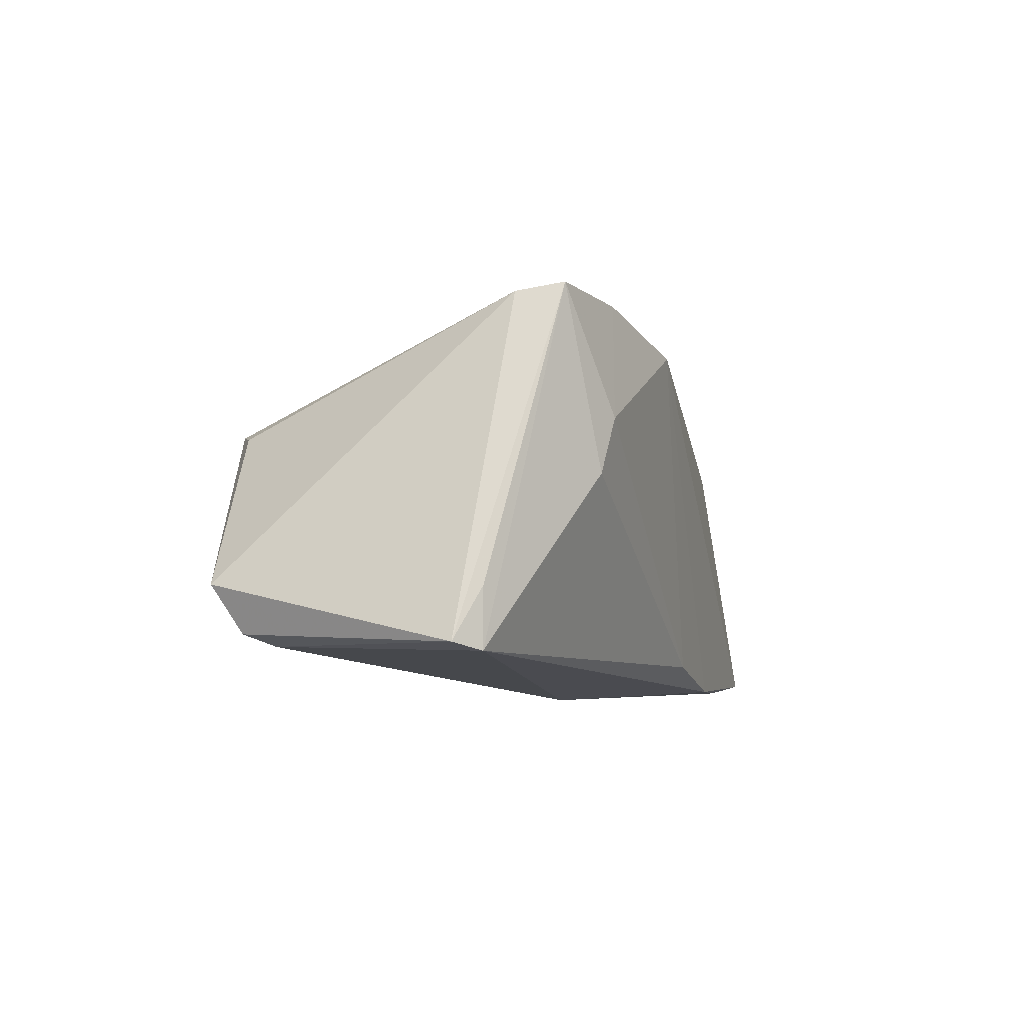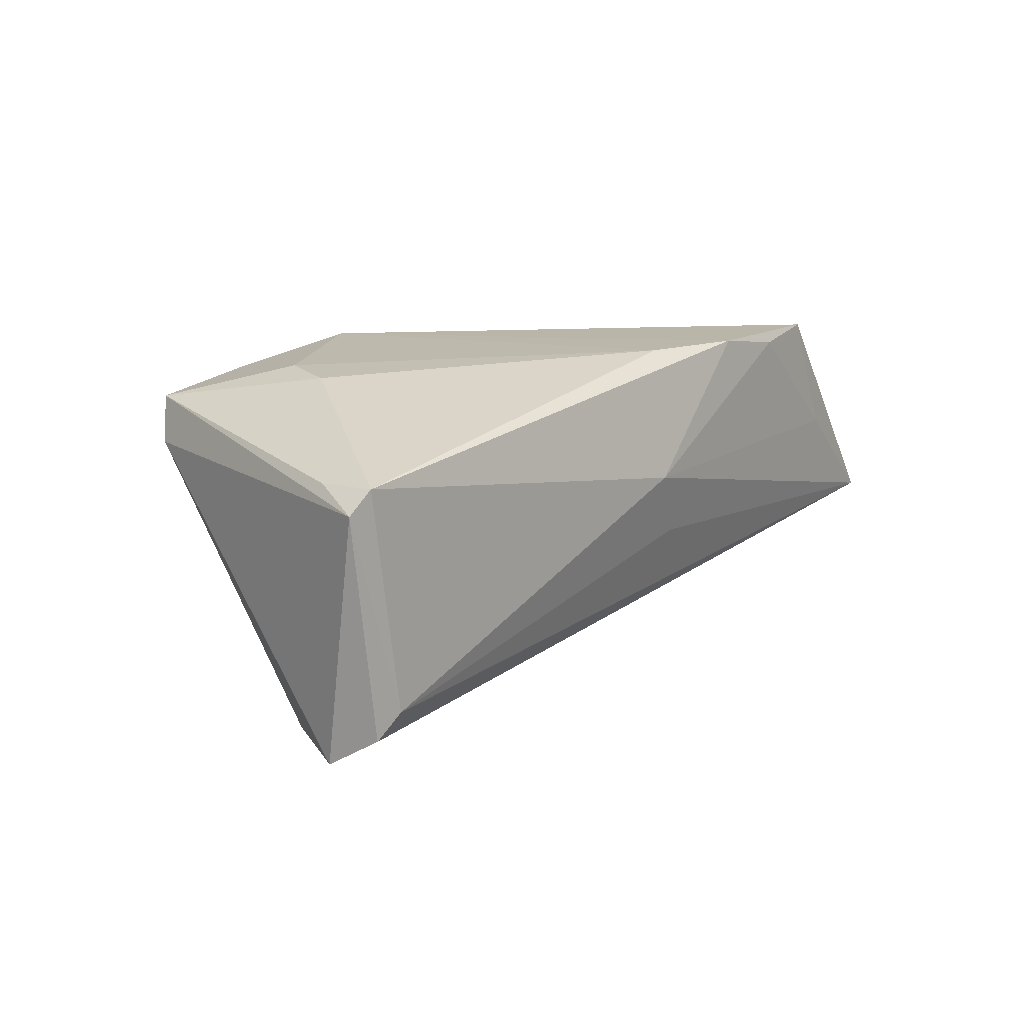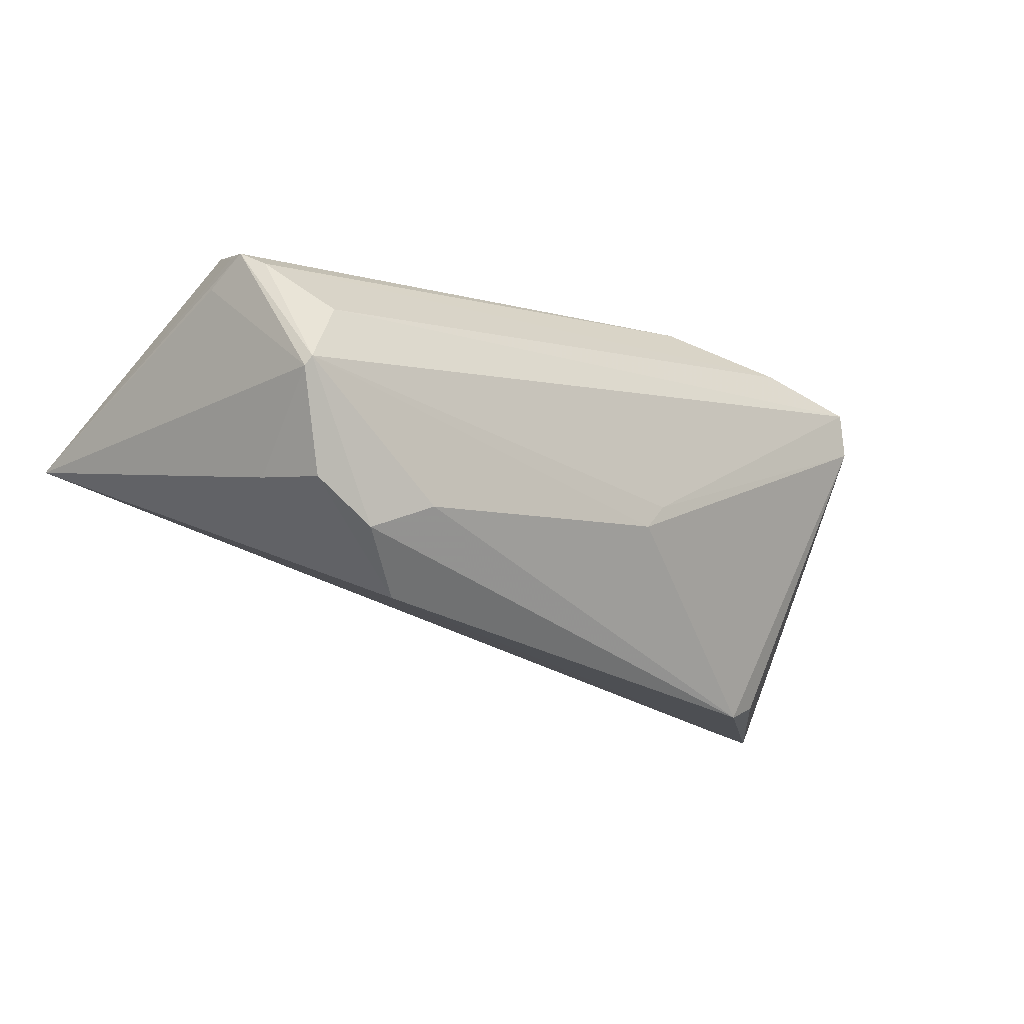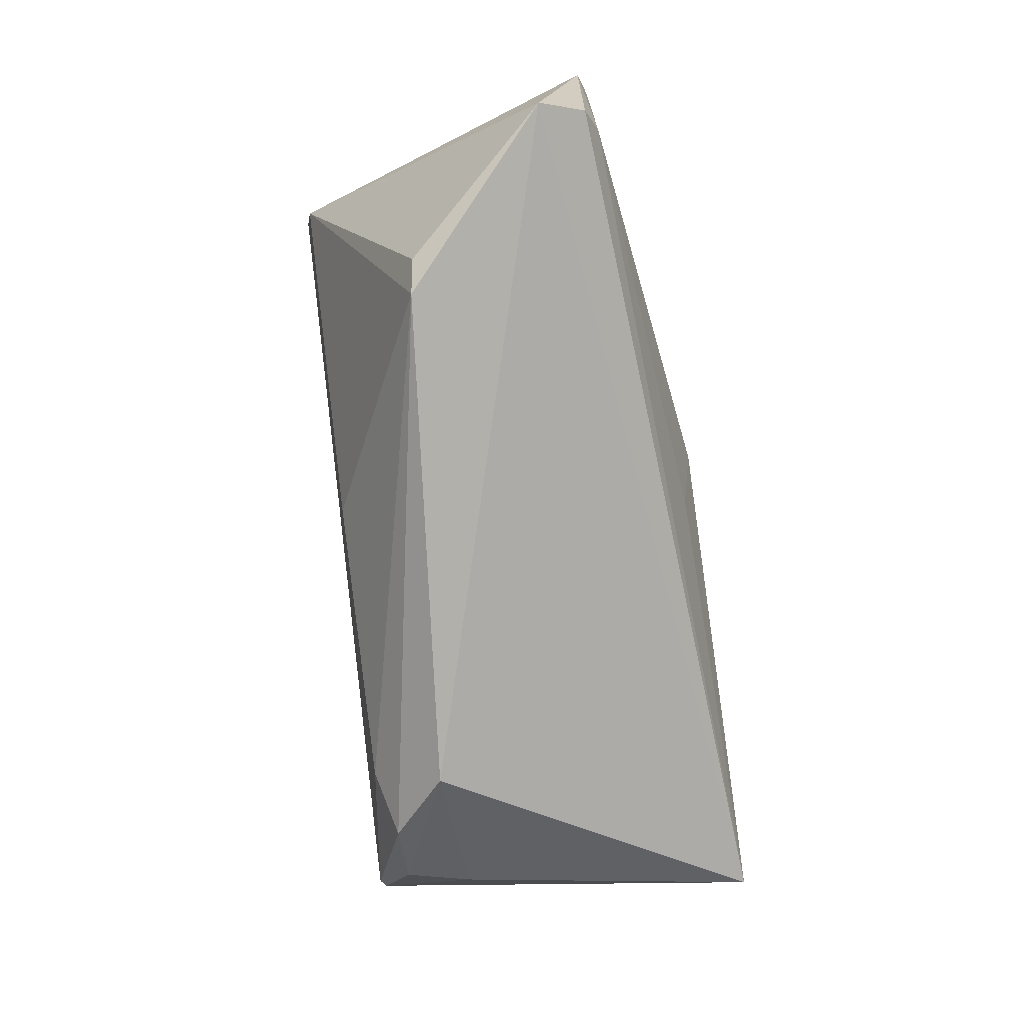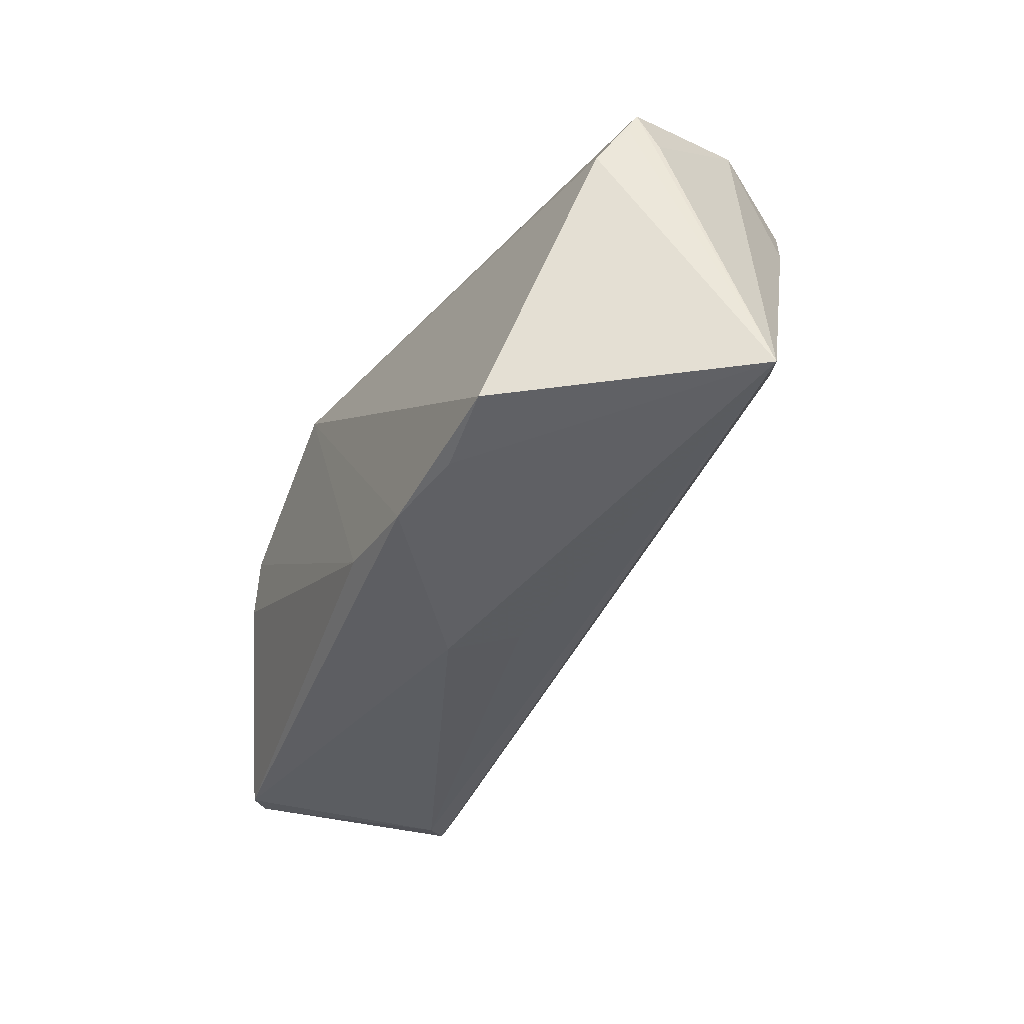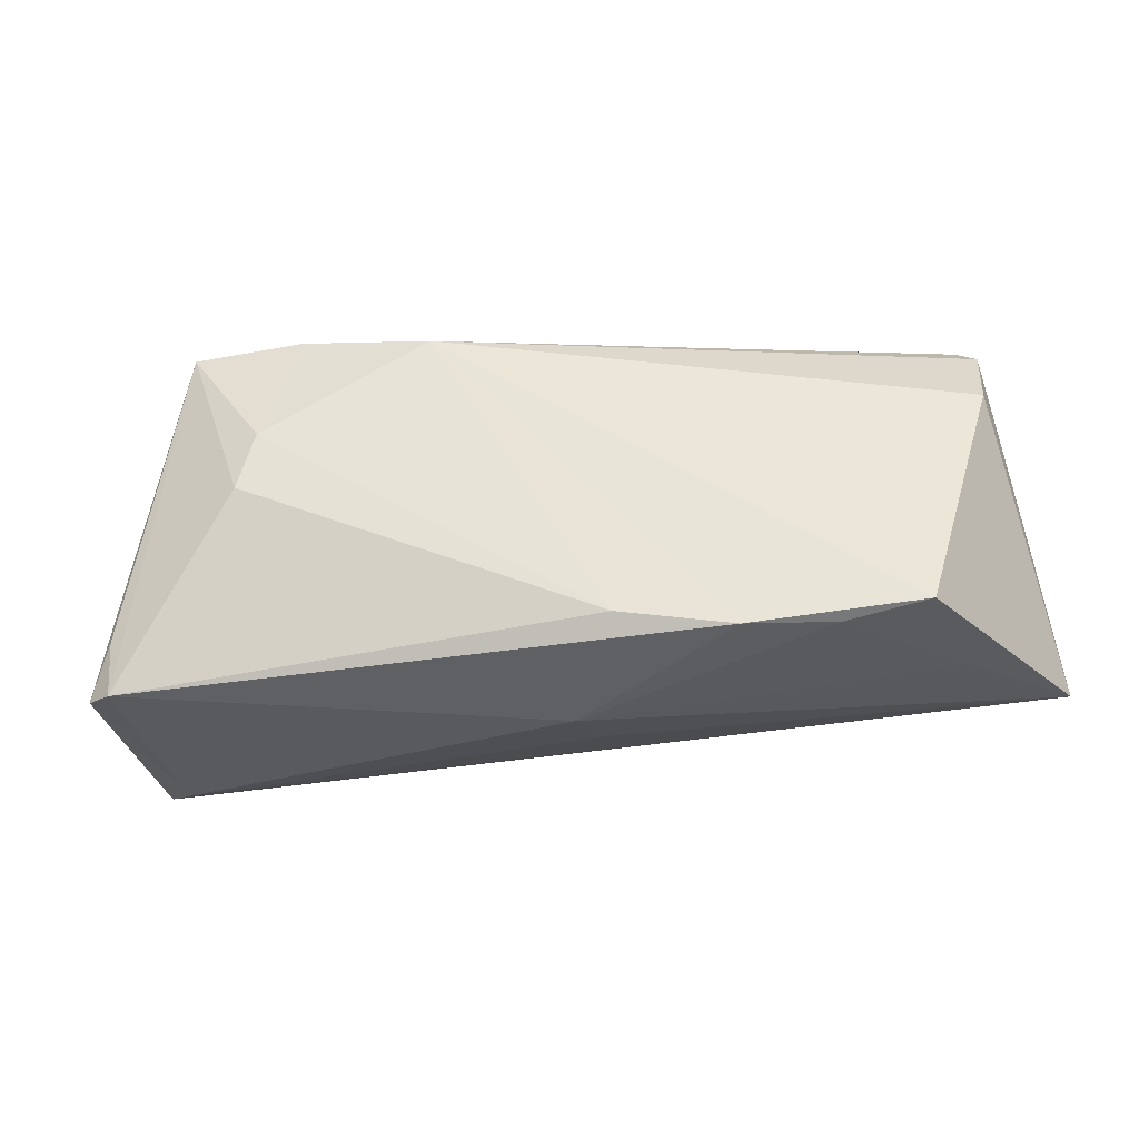
<metadata>
{"format":"obj","ext":"obj","renderer":"f3d","projection":"perspective","resolution":1024,"background":"white","views":[{"elev":-3.3,"azim":-73.3,"up":"+Y"},{"elev":10.9,"azim":-56.4,"up":"+Z"},{"elev":-25.5,"azim":141.7,"up":"+Z"},{"elev":-79.2,"azim":-82.0,"up":"+Z"},{"elev":-44.3,"azim":61.5,"up":"+Y"},{"elev":56.8,"azim":-8.0,"up":"+Z"}]}
</metadata>
<code>
v 0.04231 -0.02525 0.009639
v -0.01389 0.018 0.0245
v -0.05413 -0.01793 0.01303
v -0.02893 0.02243 0.02118
v 0.05663 -0.02496 -0.001822
v 0.05284 0.01323 0.01265
v -0.05308 -0.01071 -0.01918
v 0.0362 0.01997 -0.02005
v 0.001826 -0.02353 -0.0001378
v 0.02621 -0.02525 0.02235
v 0.02897 0.02218 -0.01618
v 0.02838 0.01316 -0.0245
v 0.04875 0.02446 -0.005448
v -0.05368 -0.01095 0.01293
v -0.03279 0.007633 -0.0245
v -0.05143 -0.01628 -0.01598
v 0.01512 -0.02464 0.02348
v 0.0539 0.01087 0.009102
v -0.04177 0.02338 0.0188
v 0.05106 0.007272 0.01633
v 0.05333 0.01627 0.01163
v -0.03491 0.0085 0.02283
v 0.04356 0.01997 -0.01587
v 0.04832 0.02525 -0.00438
v -0.002878 -0.02525 0.007599
v -0.04328 0.02233 0.01335
v -0.03676 0.007022 -0.02217
v -0.05663 -0.01694 0.01033
v -0.0379 0.00194 0.02199
v 0.001697 -0.02092 0.02315
v 0.0449 0.02395 0.003533
v 0.05143 0.01888 0.009696
v -0.04897 -0.01769 -0.013
v 0.03648 -0.02463 0.02401
v -0.004933 0.0218 -0.008776
v -0.007242 0.02221 -0.005515
v 0.04615 0.0122 -0.01383
f 5 7 12
f 15 12 7
f 3 33 25
f 16 7 5
f 5 33 16
f 13 18 5
f 27 15 7
f 8 23 12
f 12 15 8
f 24 13 8
f 8 13 23
f 2 4 22
f 2 32 4
f 9 33 5
f 5 25 9
f 9 25 33
f 3 14 28
f 7 16 28
f 28 33 3
f 28 16 33
f 37 13 5
f 23 13 37
f 5 12 37
f 12 23 37
f 31 32 24
f 4 32 31
f 6 20 5
f 11 8 15
f 15 35 11
f 24 8 11
f 11 35 24
f 15 27 26
f 26 35 15
f 26 27 7
f 7 28 26
f 32 2 21
f 21 2 20
f 20 6 21
f 18 13 21
f 5 18 21
f 21 6 5
f 21 13 24
f 24 32 21
f 20 2 34
f 5 20 34
f 19 31 24
f 4 31 19
f 22 4 19
f 19 29 22
f 19 28 14
f 19 26 28
f 19 14 3
f 3 29 19
f 30 2 22
f 22 29 30
f 30 29 3
f 1 25 5
f 5 34 1
f 35 26 36
f 26 19 36
f 24 35 36
f 36 19 24
f 17 34 2
f 2 30 17
f 17 30 3
f 3 25 17
f 10 1 34
f 34 17 10
f 25 1 10
f 10 17 25

</code>
